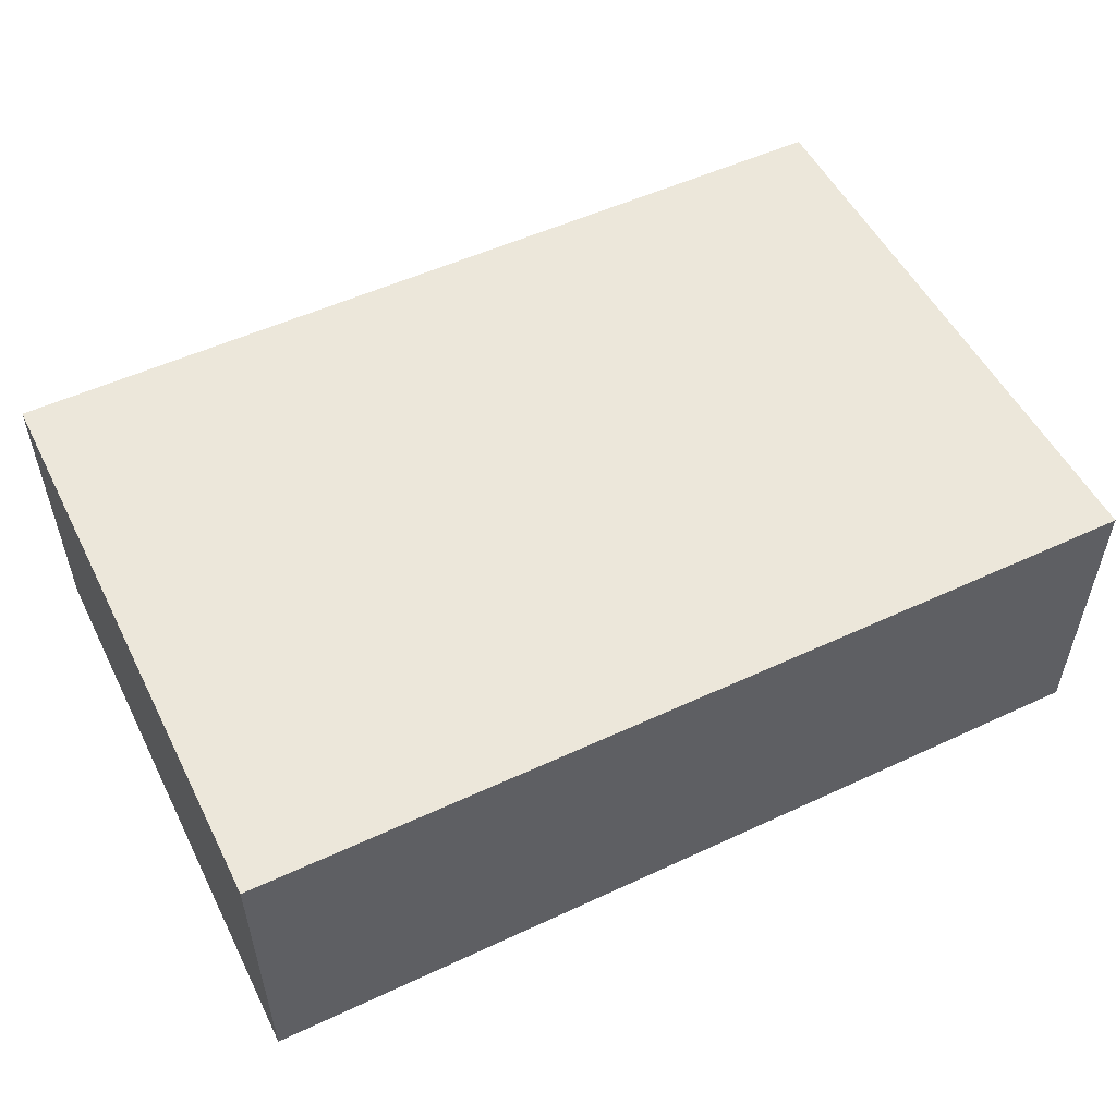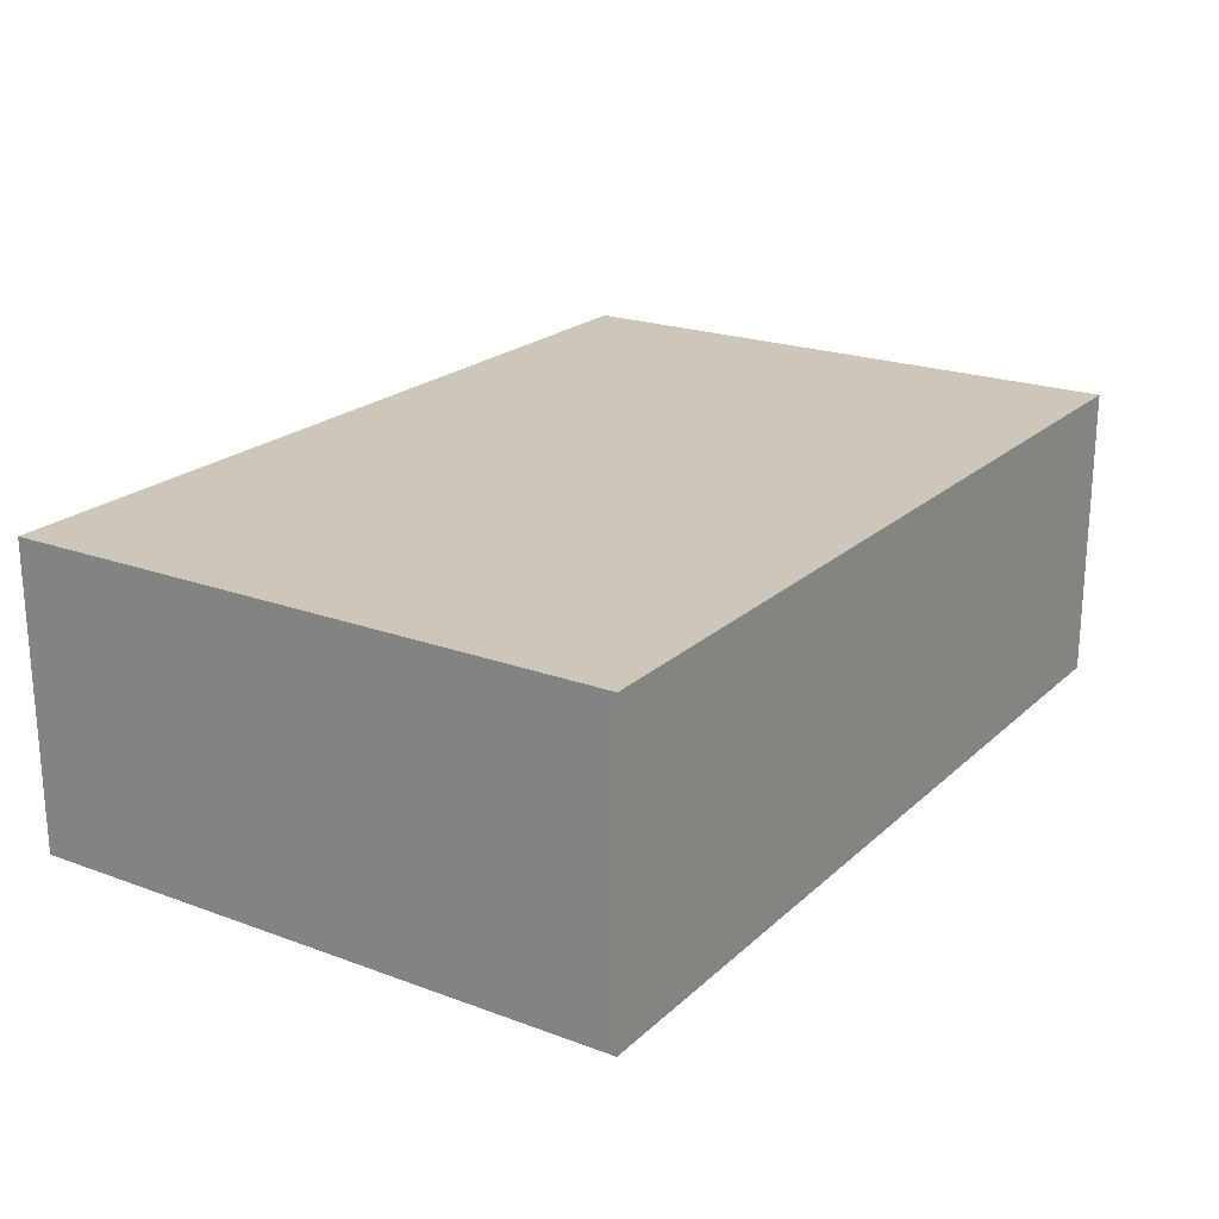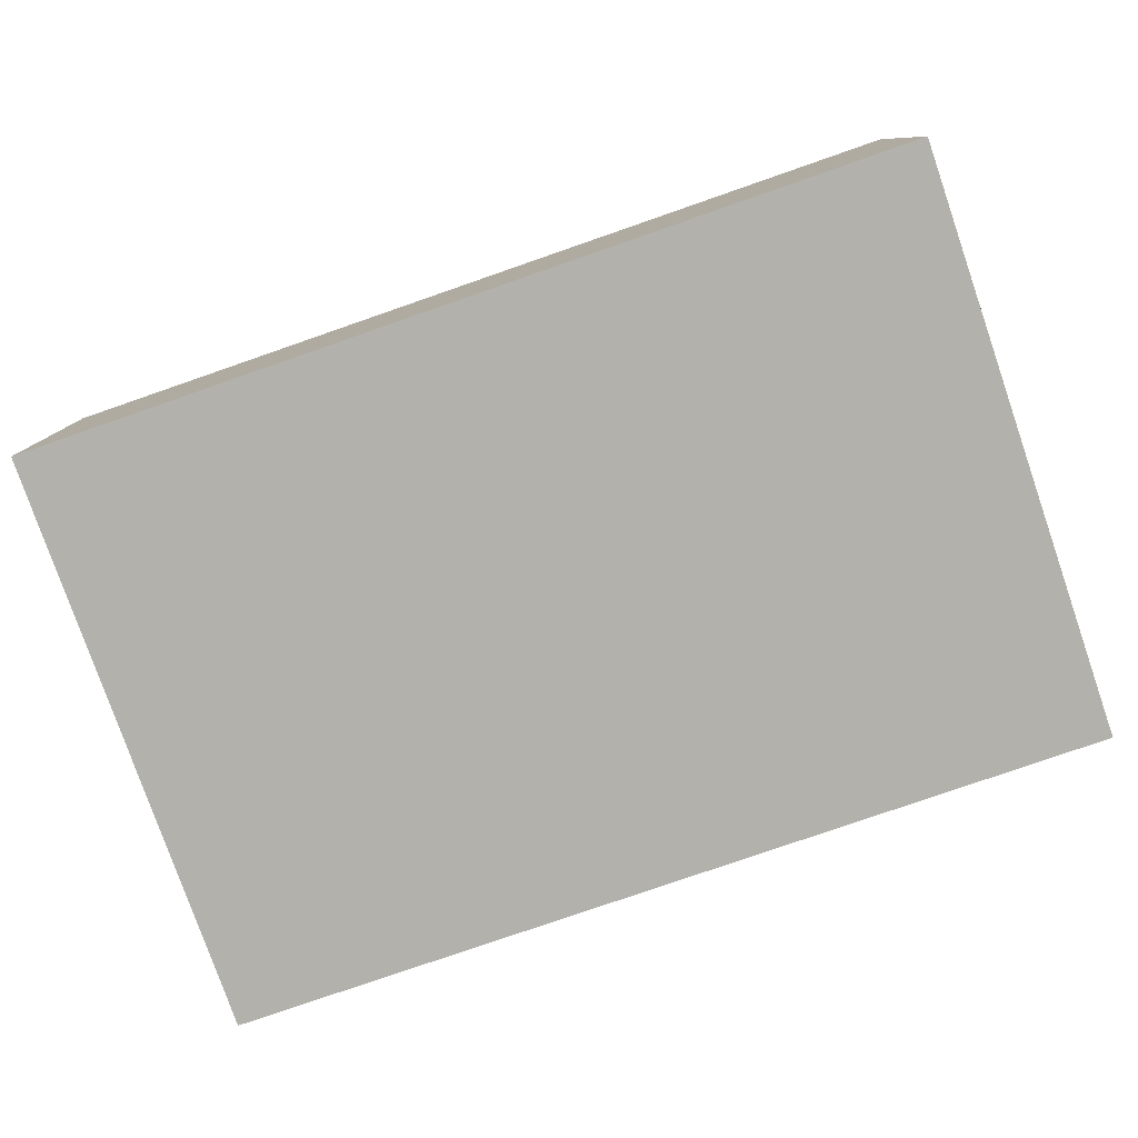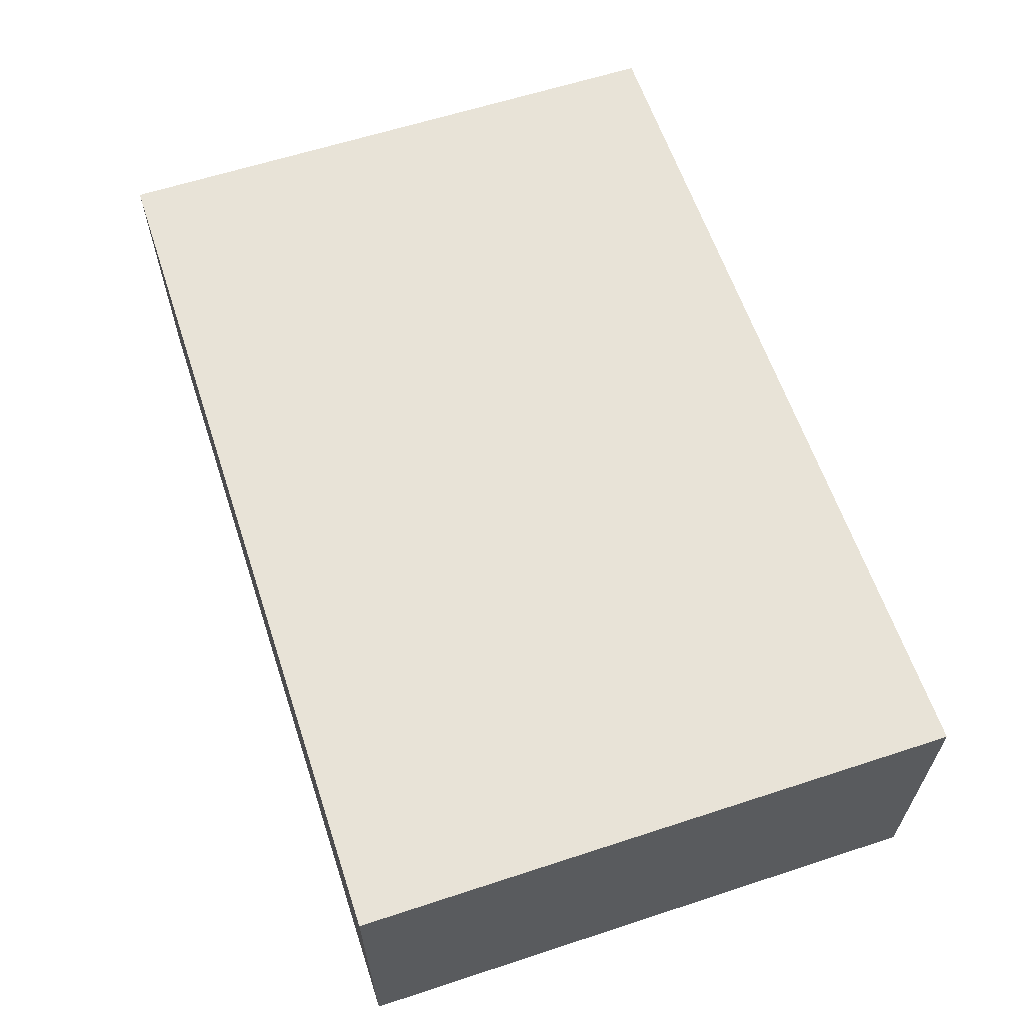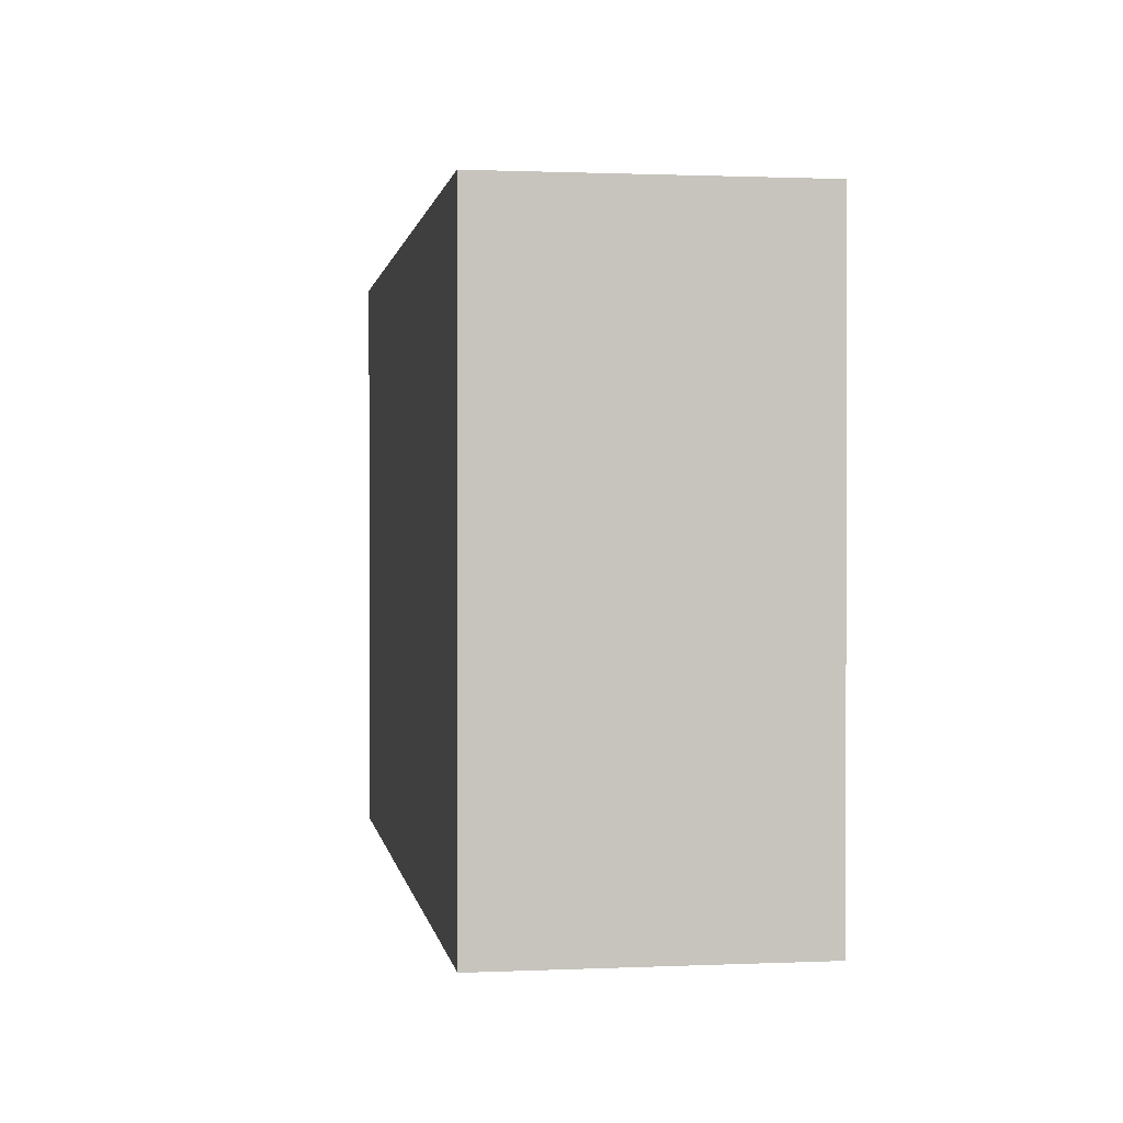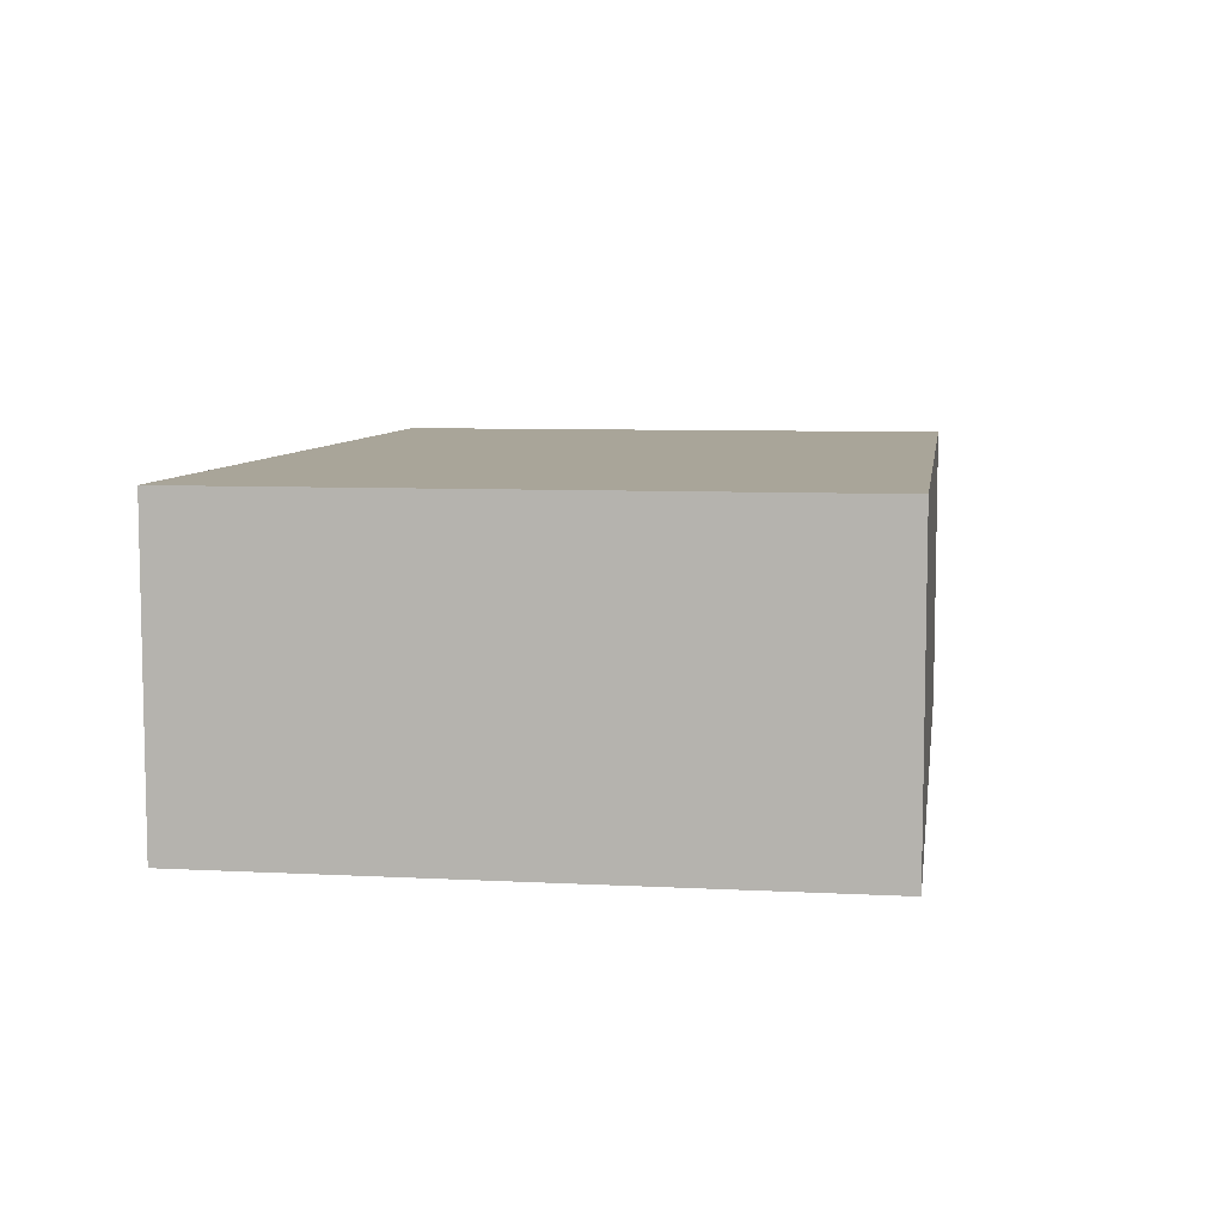
<metadata>
{"format":"obj","ext":"obj","renderer":"f3d","projection":"perspective","resolution":1024,"background":"white","views":[{"elev":53.0,"azim":153.5,"up":"+Z"},{"elev":21.5,"azim":123.1,"up":"+Z"},{"elev":-79.1,"azim":-160.9,"up":"+Z"},{"elev":61.5,"azim":71.6,"up":"+Z"},{"elev":1.0,"azim":-99.0,"up":"+Y"},{"elev":7.4,"azim":98.5,"up":"+Z"}]}
</metadata>
<code>
v         -6         -1          1.3
v         -3         -1          1.3
v         -6          1          1.3
v         -3          1          1.3
v         -6         -1          2.3
v         -3         -1          2.3
v         -6          1          2.3
v         -3          1          2.3
f 1 3 4 2
f 2 4 8 6
f 4 3 7 8
f 3 1 5 7
f 1 2 6 5
f 5 6 8 7

</code>
